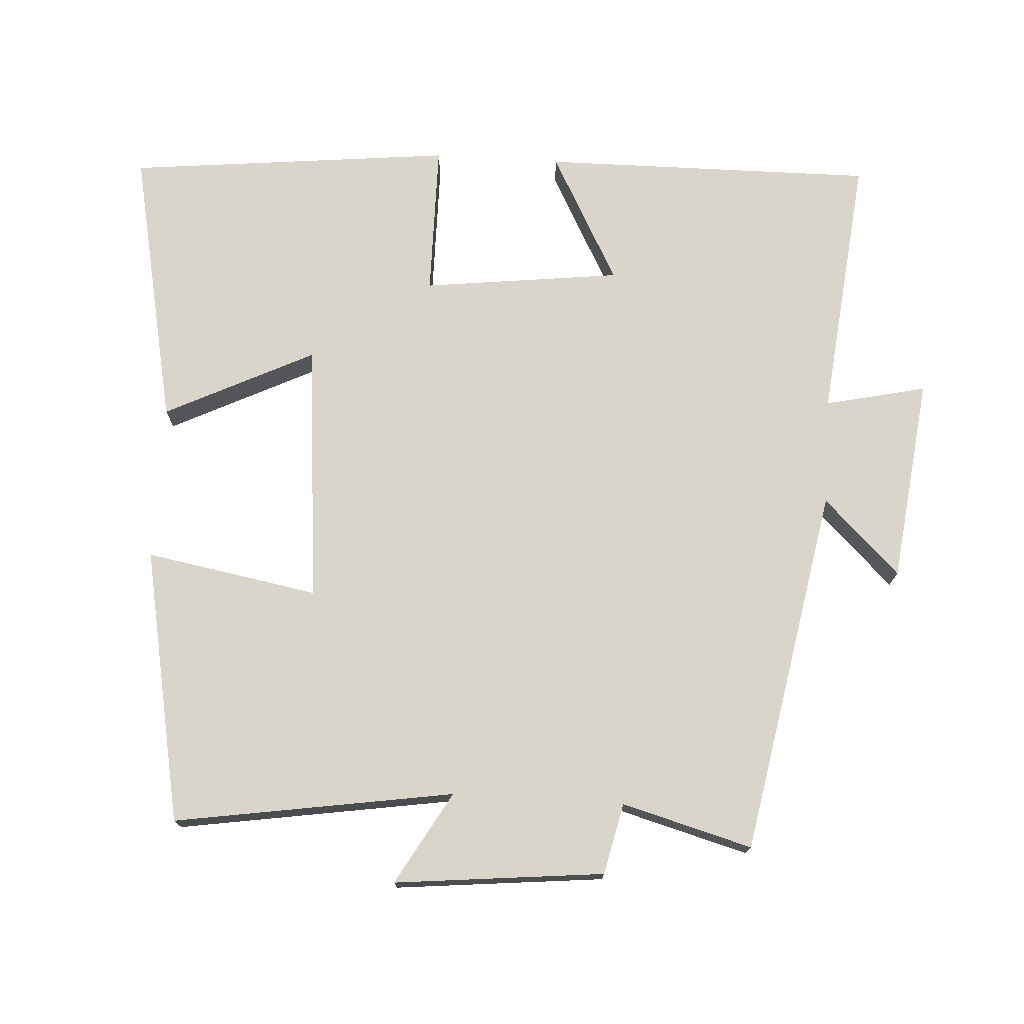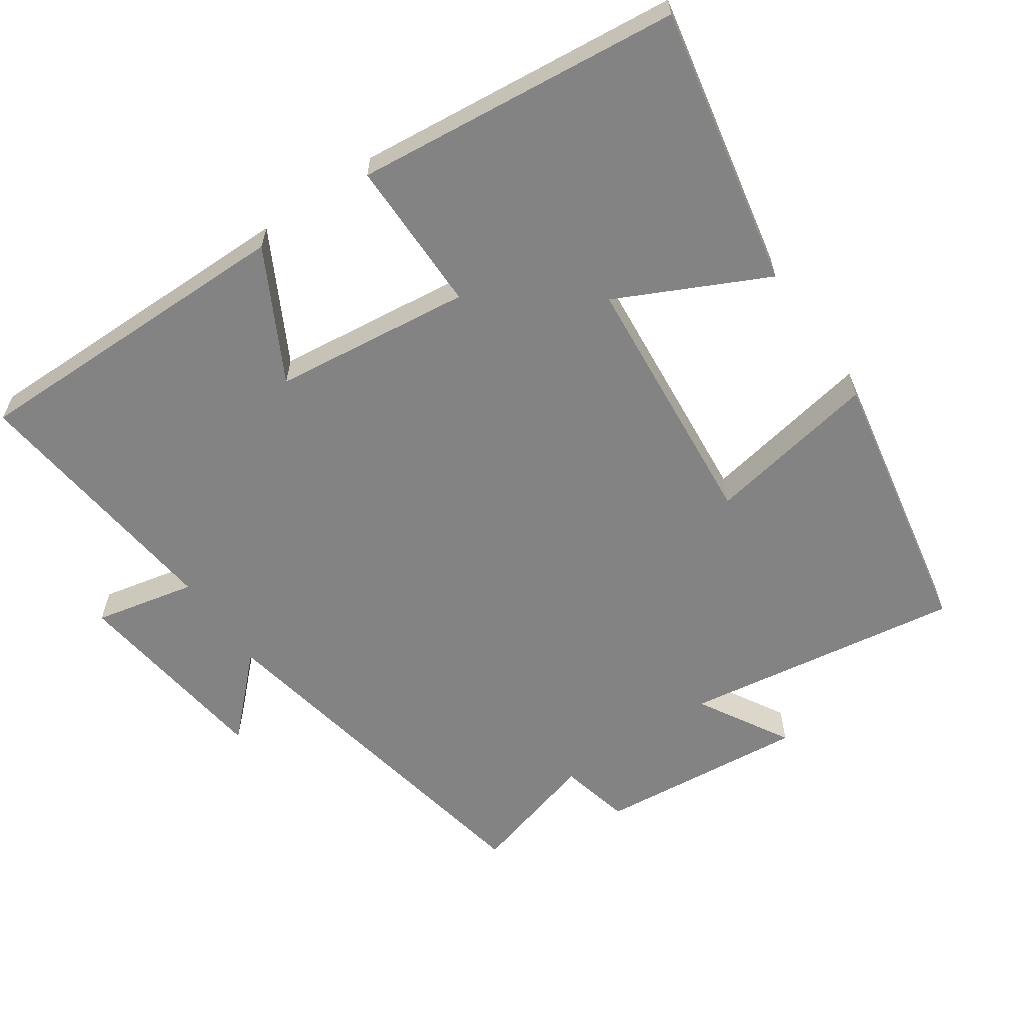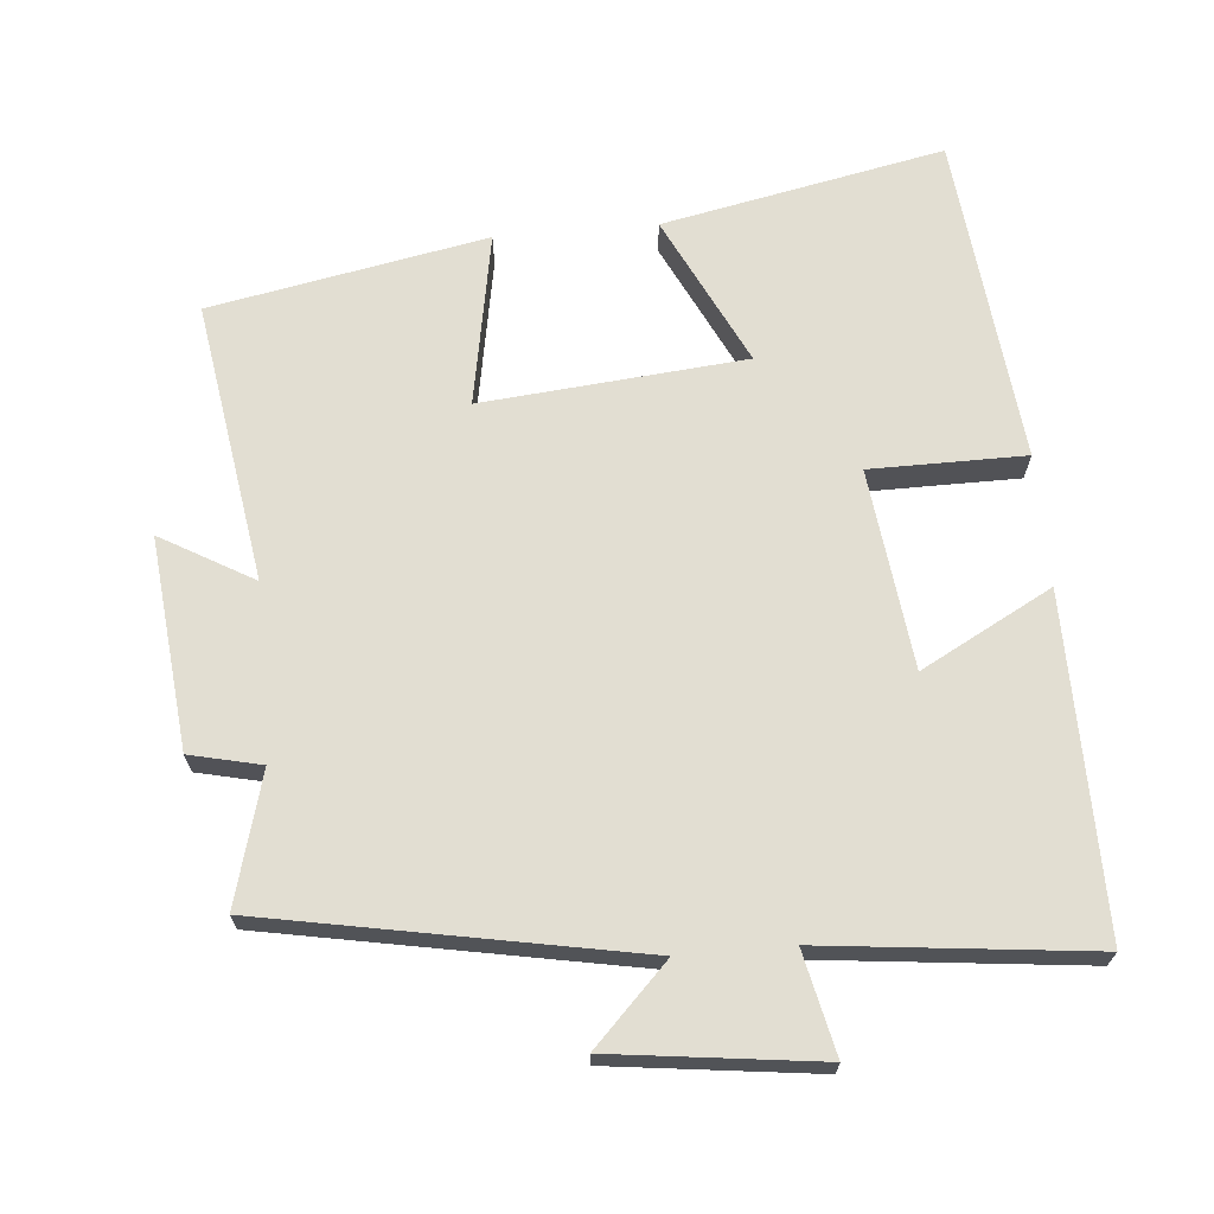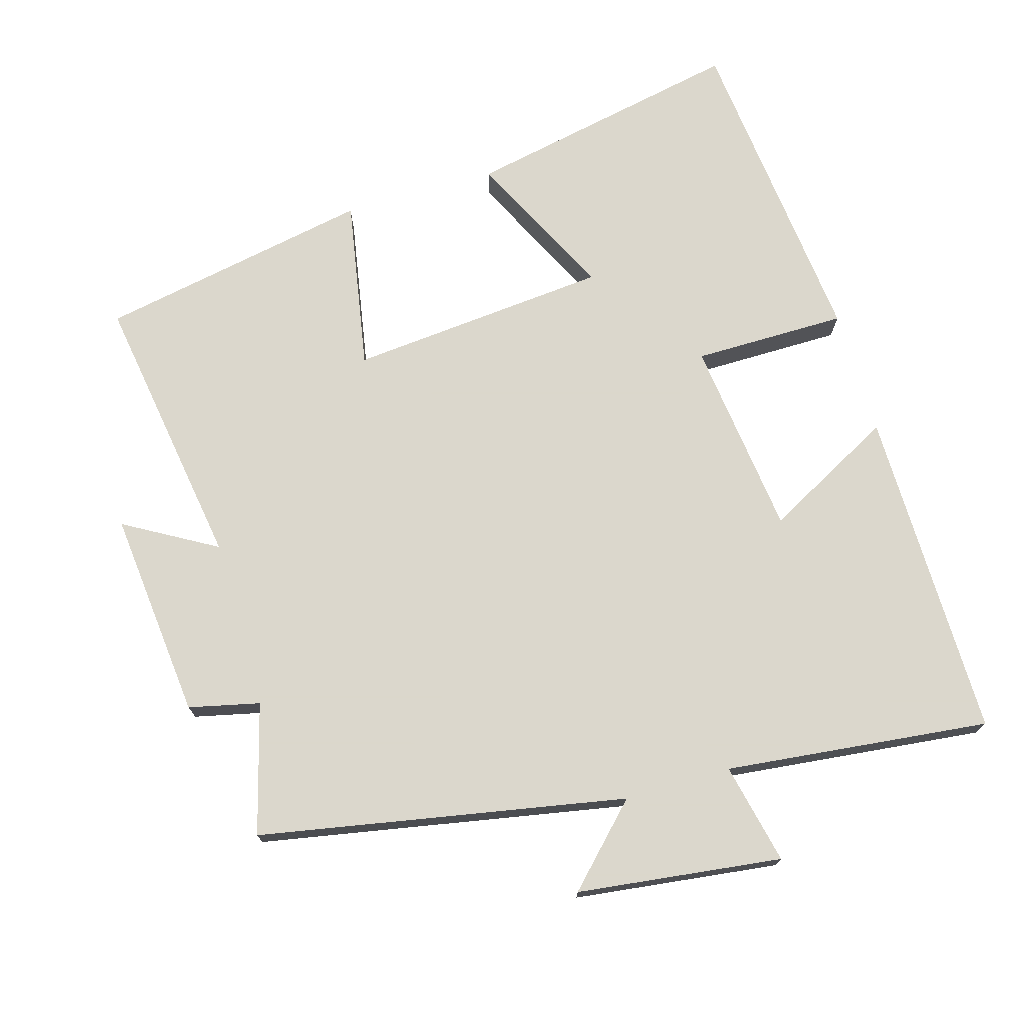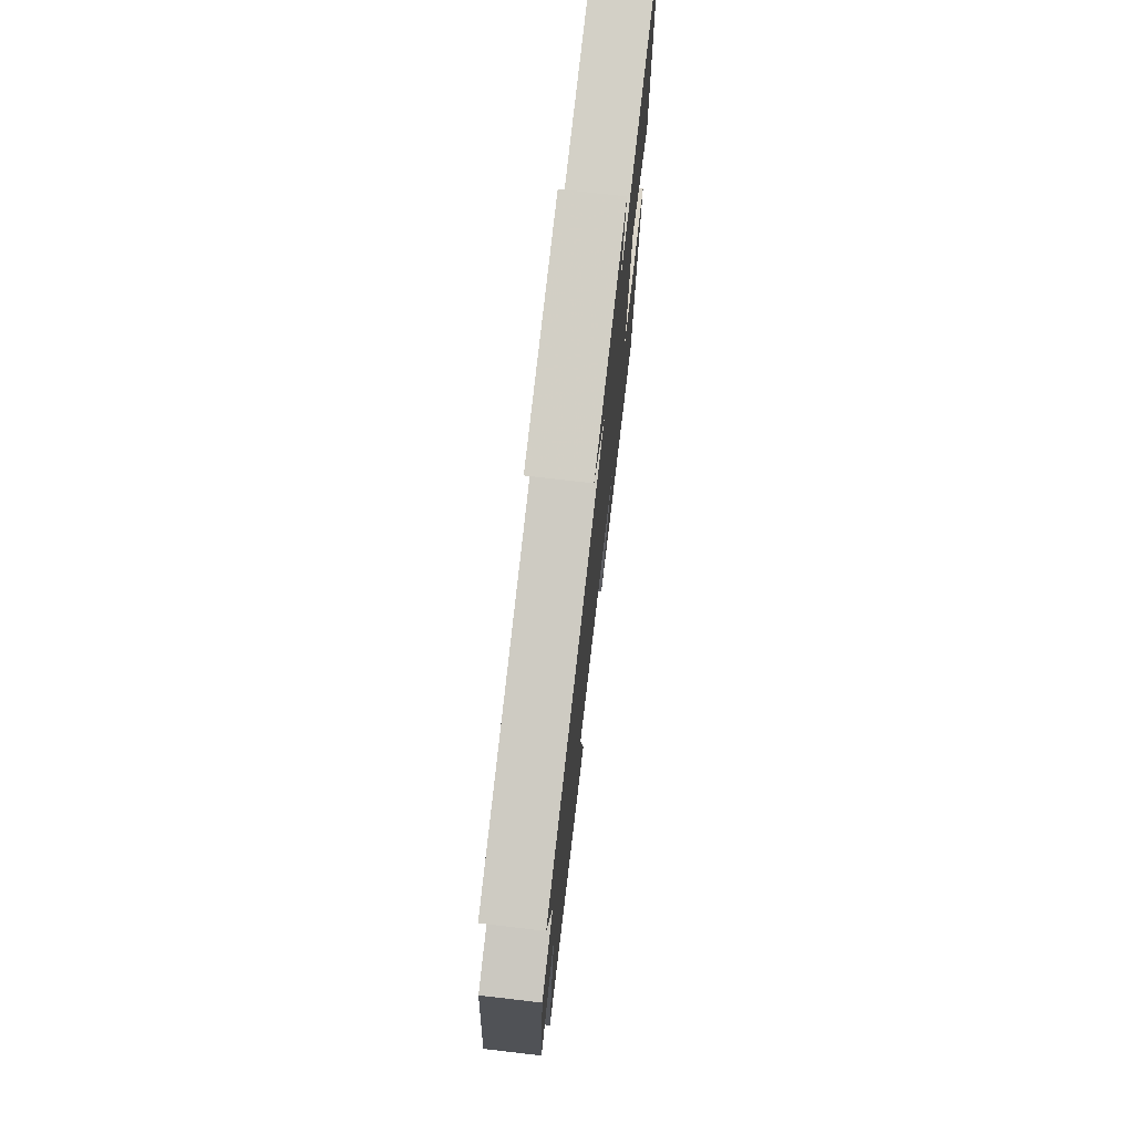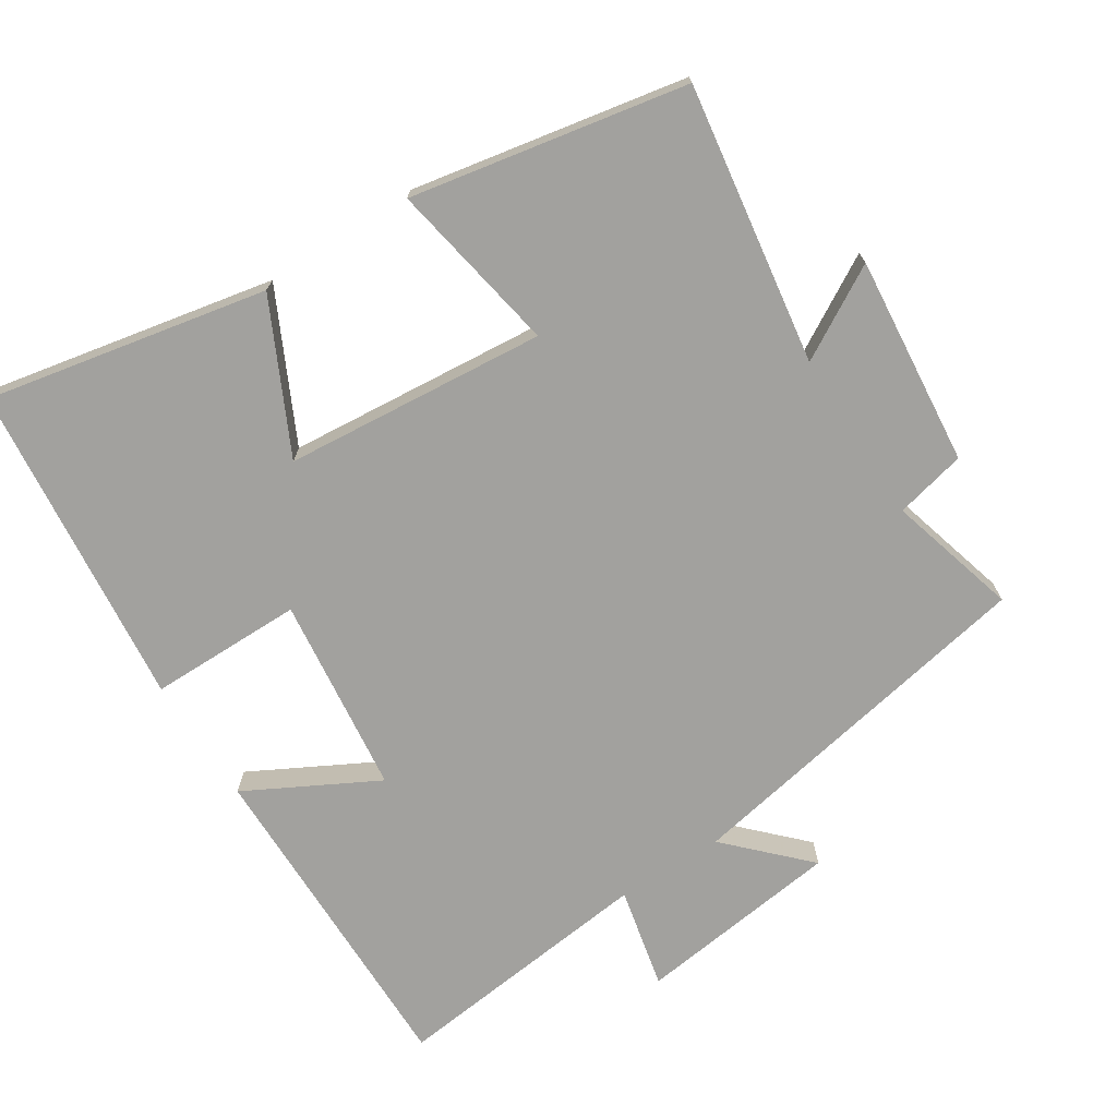
<metadata>
{"format":"obj","ext":"obj","renderer":"f3d","projection":"perspective","resolution":1024,"background":"white","views":[{"elev":74.2,"azim":-86.6,"up":"+Y"},{"elev":-61.0,"azim":124.7,"up":"+Y"},{"elev":68.0,"azim":-5.0,"up":"+Y"},{"elev":73.4,"azim":-16.2,"up":"+Y"},{"elev":74.5,"azim":-83.4,"up":"+Z"},{"elev":-72.1,"azim":-147.2,"up":"+Y"}]}
</metadata>
<code>
v 0.504 0.07 0.541
v 0.5 0.07 0.067
v 0.315 0.07 0.166
v 0.281 0.07 -0.116
v 0.5 0.07 -0.117
v 0.451 0.07 -0.581
v 0.053 0.07 -0.5
v 0.157 0.07 -0.288
v -0.215 0.07 -0.254
v -0.171 0.07 -0.5
v -0.562 0.07 -0.425
v -0.5 0.07 -0.028
v -0.631 0.07 -0.103
v -0.601 0.07 0.195
v -0.5 0.07 0.218
v -0.551 0.07 0.403
v -0.028 0.07 0.5
v -0.134 0.07 0.608
v 0.158 0.07 0.644
v 0.126 0.07 0.5
v 0.504 0 0.541
v 0.5 0 0.067
v 0.315 0 0.166
v 0.281 0 -0.116
v 0.5 0 -0.117
v 0.451 0 -0.581
v 0.053 0 -0.5
v 0.157 0 -0.288
v -0.215 0 -0.254
v -0.171 0 -0.5
v -0.562 0 -0.425
v -0.5 0 -0.028
v -0.631 0 -0.103
v -0.601 0 0.195
v -0.5 0 0.218
v -0.551 0 0.403
v -0.028 0 0.5
v -0.134 0 0.608
v 0.158 0 0.644
v 0.126 0 0.5
f 17 18 19 20
f 15 16 17 20
f 15 20 1
f 12 13 14 15
f 12 15 1
f 9 10 11 12
f 8 9 12
f 5 6 7 8
f 4 5 8
f 3 4 8 12
f 1 2 3
f 1 3 12
f 40 39 38 37
f 40 37 36 35
f 21 40 35
f 35 34 33 32
f 21 35 32
f 32 31 30 29
f 32 29 28
f 28 27 26 25
f 28 25 24
f 32 28 24 23
f 23 22 21
f 32 23 21
f 1 21 22 2
f 2 22 23 3
f 3 23 24 4
f 4 24 25 5
f 5 25 26 6
f 6 26 27 7
f 7 27 28 8
f 8 28 29 9
f 9 29 30 10
f 10 30 31 11
f 11 31 32 12
f 12 32 33 13
f 13 33 34 14
f 14 34 35 15
f 15 35 36 16
f 16 36 37 17
f 17 37 38 18
f 18 38 39 19
f 19 39 40 20
f 20 40 21 1

</code>
